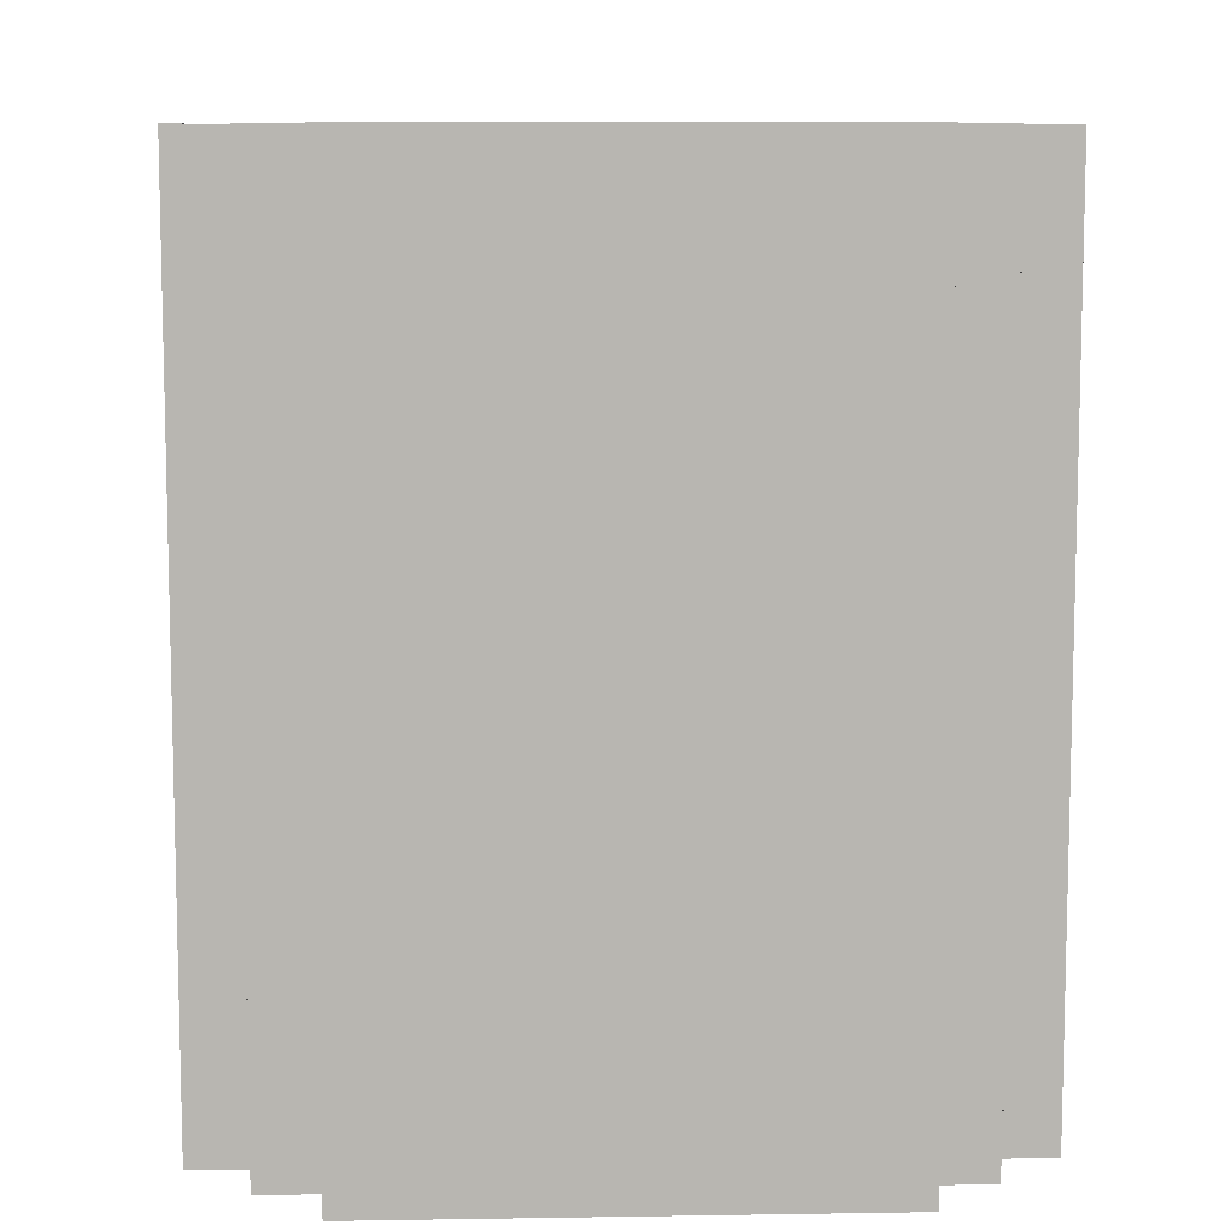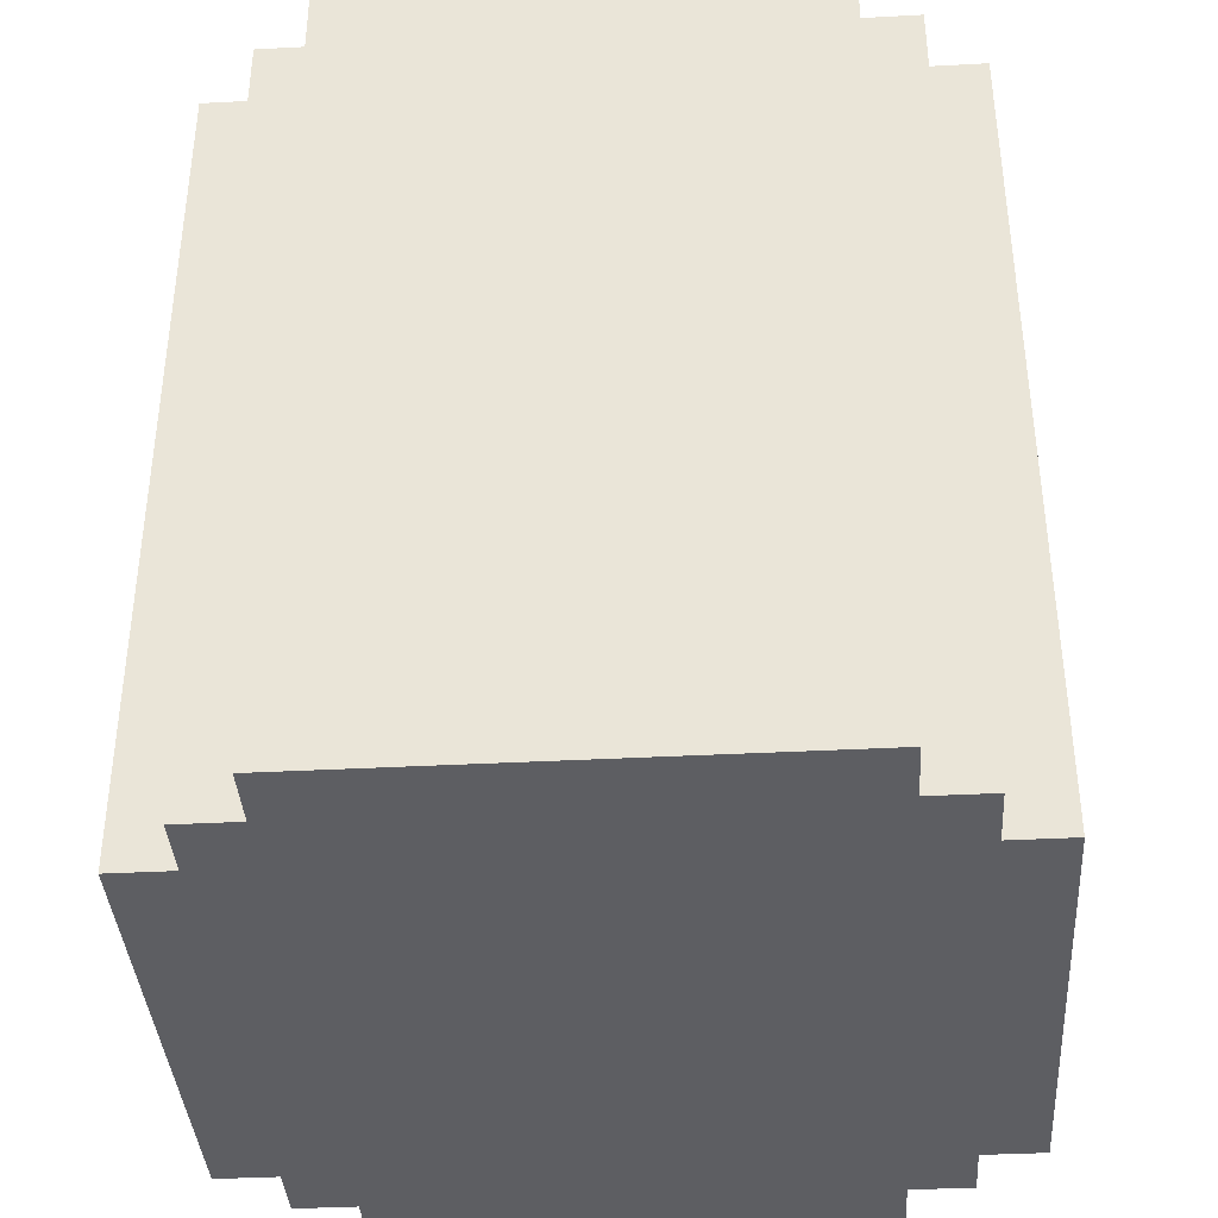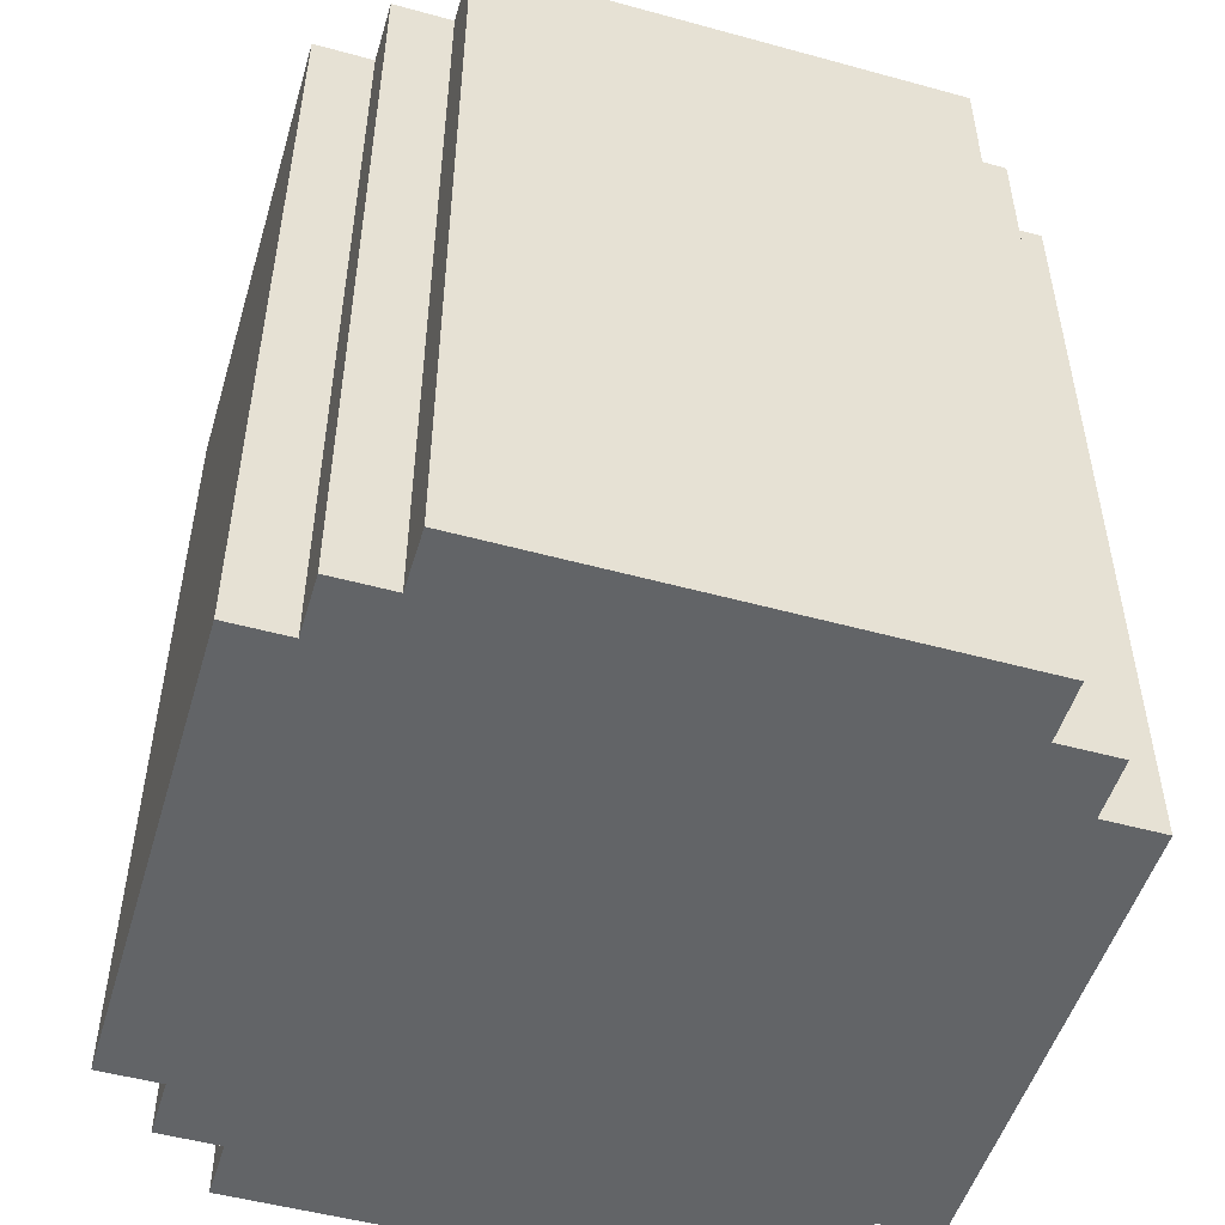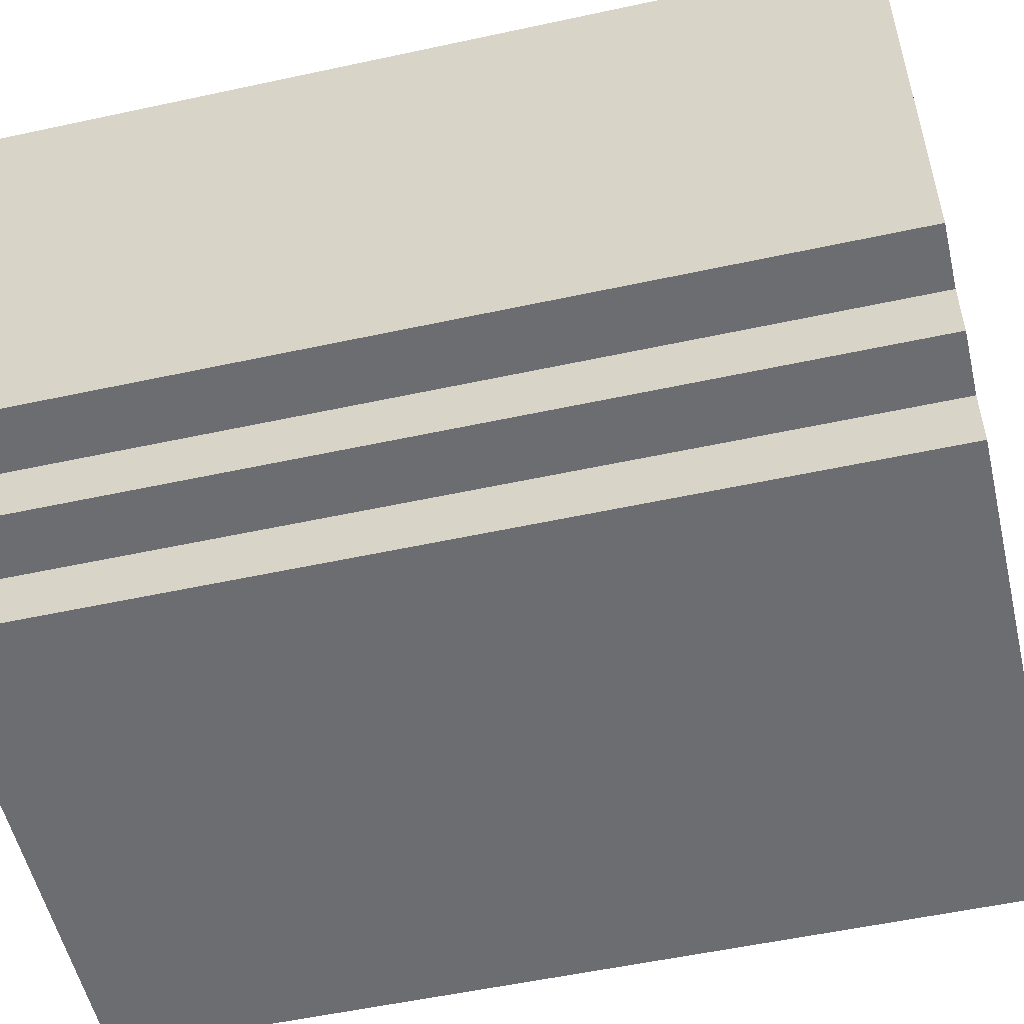
<metadata>
{"format":"obj","ext":"obj","renderer":"f3d","projection":"perspective","resolution":1024,"background":"white","views":[{"elev":8.8,"azim":177.6,"up":"+Y"},{"elev":-38.5,"azim":3.8,"up":"+Y"},{"elev":-51.1,"azim":-106.6,"up":"+Y"},{"elev":-54.0,"azim":103.0,"up":"+Z"}]}
</metadata>
<code>
o
v -0.6 1.2 0.4
v -0.6 1.2 -0.4
v -0.6 1.3 0.4
v -0.6 1.3 0.3
v -0.6 1.3 -0.3
v -0.6 1.3 -0.4
v -0.6 1.5 0.4
v -0.6 1.5 0.3
v -0.6 1.5 -0.3
v -0.6 1.5 -0.4
v -0.6 2.4 0.4
v -0.6 2.4 0.3
v -0.6 2.4 -0.3
v -0.6 2.4 -0.4
v -0.6 2.6 0.4
v -0.6 2.6 0.3
v -0.6 2.6 -0.3
v -0.6 2.6 -0.4
v -0.5 1.2 0.5
v -0.5 1.2 0.4
v -0.5 1.2 -0.4
v -0.5 1.2 -0.5
v -0.5 1.3 0.5
v -0.5 1.3 0.4
v -0.5 1.3 -0.4
v -0.5 1.3 -0.5
v -0.5 1.5 0.4
v -0.5 1.5 -0.4
v -0.5 2.4 0.4
v -0.5 2.4 -0.4
v -0.5 2.6 0.5
v -0.5 2.6 0.4
v -0.5 2.6 -0.4
v -0.5 2.6 -0.5
v -0.4 1.2 0.6
v -0.4 1.2 0.5
v -0.4 1.2 -0.5
v -0.4 1.2 -0.6
v -0.4 1.3 0.6
v -0.4 1.3 0.5
v -0.4 1.3 -0.5
v -0.4 1.3 -0.6
v -0.4 1.5 0.6
v -0.4 1.5 0.5
v -0.4 1.5 -0.5
v -0.4 1.5 -0.6
v -0.4 2.4 0.6
v -0.4 2.4 0.5
v -0.4 2.4 -0.5
v -0.4 2.4 -0.6
v -0.4 2.6 0.6
v -0.4 2.6 0.5
v -0.4 2.6 -0.5
v -0.4 2.6 -0.6
v 0.2 1.4 0.5
v 0.2 1.4 0.4
v 0.2 1.4 -0.4
v 0.2 1.4 -0.5
v 0.2 2.6 0.5
v 0.2 2.6 0.4
v 0.2 2.6 -0.4
v 0.2 2.6 -0.5
v 0.4 1.4 0.4
v 0.4 1.4 0.2
v 0.4 1.4 -0.2
v 0.4 1.4 -0.4
v 0.4 2.6 0.4
v 0.4 2.6 0.2
v 0.4 2.6 -0.2
v 0.4 2.6 -0.4
v 0.5 1.4 0.2
v 0.5 1.4 -0.2
v 0.5 2.6 0.2
v 0.5 2.6 -0.2
v -0.5 1.4 0.2
v -0.5 1.4 -0.2
v -0.5 2.6 0.2
v -0.5 2.6 -0.2
v -0.4 1.4 0.4
v -0.4 1.4 0.2
v -0.4 1.4 -0.2
v -0.4 1.4 -0.4
v -0.4 2.6 0.4
v -0.4 2.6 0.2
v -0.4 2.6 -0.2
v -0.4 2.6 -0.4
v -0.2 1.4 0.5
v -0.2 1.4 0.4
v -0.2 1.4 -0.4
v -0.2 1.4 -0.5
v -0.2 2.6 0.5
v -0.2 2.6 0.4
v -0.2 2.6 -0.4
v -0.2 2.6 -0.5
v 0.4 1.2 0.6
v 0.4 1.2 0.5
v 0.4 1.2 -0.5
v 0.4 1.2 -0.6
v 0.4 1.3 0.6
v 0.4 1.3 0.5
v 0.4 1.3 -0.5
v 0.4 1.3 -0.6
v 0.4 1.5 0.6
v 0.4 1.5 0.5
v 0.4 1.5 -0.5
v 0.4 1.5 -0.6
v 0.4 2.4 0.6
v 0.4 2.4 0.5
v 0.4 2.4 -0.5
v 0.4 2.4 -0.6
v 0.4 2.6 0.6
v 0.4 2.6 0.5
v 0.4 2.6 -0.5
v 0.4 2.6 -0.6
v 0.5 1.2 0.5
v 0.5 1.2 0.4
v 0.5 1.2 -0.4
v 0.5 1.2 -0.5
v 0.5 1.3 0.5
v 0.5 1.3 0.4
v 0.5 1.3 -0.4
v 0.5 1.3 -0.5
v 0.5 1.5 0.4
v 0.5 1.5 -0.4
v 0.5 2.4 0.4
v 0.5 2.4 -0.4
v 0.5 2.6 0.5
v 0.5 2.6 0.4
v 0.5 2.6 -0.4
v 0.5 2.6 -0.5
v 0.6 1.2 0.4
v 0.6 1.2 -0.4
v 0.6 1.3 0.4
v 0.6 1.3 0.3
v 0.6 1.3 -0.3
v 0.6 1.3 -0.4
v 0.6 1.5 0.4
v 0.6 1.5 0.3
v 0.6 1.5 -0.3
v 0.6 1.5 -0.4
v 0.6 2.4 0.4
v 0.6 2.4 0.3
v 0.6 2.4 -0.3
v 0.6 2.4 -0.4
v 0.6 2.6 0.4
v 0.6 2.6 0.3
v 0.6 2.6 -0.3
v 0.6 2.6 -0.4
v -0.4 1.2 0.6
v -0.4 1.3 0.6
v -0.4 1.5 0.6
v -0.4 2.4 0.6
v -0.4 2.6 0.6
v -0.3 1.3 0.6
v -0.3 1.5 0.6
v -0.3 2.4 0.6
v -0.3 2.6 0.6
v 0.3 1.3 0.6
v 0.3 1.5 0.6
v 0.3 2.4 0.6
v 0.3 2.6 0.6
v 0.4 1.2 0.6
v 0.4 1.3 0.6
v 0.4 1.5 0.6
v 0.4 2.4 0.6
v 0.4 2.6 0.6
v -0.5 1.2 0.5
v -0.5 1.3 0.5
v -0.5 2.6 0.5
v -0.4 1.2 0.5
v -0.4 1.3 0.5
v -0.4 1.5 0.5
v -0.4 2.4 0.5
v -0.4 2.6 0.5
v 0.4 1.2 0.5
v 0.4 1.3 0.5
v 0.4 1.5 0.5
v 0.4 2.4 0.5
v 0.4 2.6 0.5
v 0.5 1.2 0.5
v 0.5 1.3 0.5
v 0.5 2.6 0.5
v -0.6 1.2 0.4
v -0.6 1.3 0.4
v -0.6 1.5 0.4
v -0.6 2.4 0.4
v -0.6 2.6 0.4
v -0.5 1.2 0.4
v -0.5 1.3 0.4
v -0.5 1.5 0.4
v -0.5 2.4 0.4
v -0.5 2.6 0.4
v 0.5 1.2 0.4
v 0.5 1.3 0.4
v 0.5 1.5 0.4
v 0.5 2.4 0.4
v 0.5 2.6 0.4
v 0.6 1.2 0.4
v 0.6 1.3 0.4
v 0.6 1.5 0.4
v 0.6 2.4 0.4
v 0.6 2.6 0.4
v -0.5 1.4 -0.2
v -0.5 2.6 -0.2
v -0.4 1.4 -0.2
v -0.4 2.6 -0.2
v 0.4 1.4 -0.2
v 0.4 2.6 -0.2
v 0.5 1.4 -0.2
v 0.5 2.6 -0.2
v -0.4 1.4 -0.4
v -0.4 2.6 -0.4
v -0.2 1.4 -0.4
v -0.2 2.6 -0.4
v 0.2 1.4 -0.4
v 0.2 2.6 -0.4
v 0.4 1.4 -0.4
v 0.4 2.6 -0.4
v -0.2 1.4 -0.5
v -0.2 2.6 -0.5
v 0.2 1.4 -0.5
v 0.2 2.6 -0.5
v -0.2 1.4 0.5
v -0.2 2.6 0.5
v 0.2 1.4 0.5
v 0.2 2.6 0.5
v -0.4 1.4 0.4
v -0.4 2.6 0.4
v -0.2 1.4 0.4
v -0.2 2.6 0.4
v 0.2 1.4 0.4
v 0.2 2.6 0.4
v 0.4 1.4 0.4
v 0.4 2.6 0.4
v -0.5 1.4 0.2
v -0.5 2.6 0.2
v -0.4 1.4 0.2
v -0.4 2.6 0.2
v 0.4 1.4 0.2
v 0.4 2.6 0.2
v 0.5 1.4 0.2
v 0.5 2.6 0.2
v -0.6 1.2 -0.4
v -0.6 1.3 -0.4
v -0.6 1.5 -0.4
v -0.6 2.4 -0.4
v -0.6 2.6 -0.4
v -0.5 1.2 -0.4
v -0.5 1.3 -0.4
v -0.5 1.5 -0.4
v -0.5 2.4 -0.4
v -0.5 2.6 -0.4
v 0.5 1.2 -0.4
v 0.5 1.3 -0.4
v 0.5 1.5 -0.4
v 0.5 2.4 -0.4
v 0.5 2.6 -0.4
v 0.6 1.2 -0.4
v 0.6 1.3 -0.4
v 0.6 1.5 -0.4
v 0.6 2.4 -0.4
v 0.6 2.6 -0.4
v -0.5 1.2 -0.5
v -0.5 1.3 -0.5
v -0.5 2.6 -0.5
v -0.4 1.2 -0.5
v -0.4 1.3 -0.5
v -0.4 1.5 -0.5
v -0.4 2.4 -0.5
v -0.4 2.6 -0.5
v 0.4 1.2 -0.5
v 0.4 1.3 -0.5
v 0.4 1.5 -0.5
v 0.4 2.4 -0.5
v 0.4 2.6 -0.5
v 0.5 1.2 -0.5
v 0.5 1.3 -0.5
v 0.5 2.6 -0.5
v -0.4 1.2 -0.6
v -0.4 1.3 -0.6
v -0.4 1.5 -0.6
v -0.4 2.4 -0.6
v -0.4 2.6 -0.6
v -0.3 1.3 -0.6
v -0.3 1.5 -0.6
v -0.3 2.4 -0.6
v -0.3 2.6 -0.6
v 0.3 1.3 -0.6
v 0.3 1.5 -0.6
v 0.3 2.4 -0.6
v 0.3 2.6 -0.6
v 0.4 1.2 -0.6
v 0.4 1.3 -0.6
v 0.4 1.5 -0.6
v 0.4 2.4 -0.6
v 0.4 2.6 -0.6
v -0.4 1.2 0.6
v 0.4 1.2 0.6
v -0.5 1.2 0.5
v -0.4 1.2 0.5
v 0.4 1.2 0.5
v 0.5 1.2 0.5
v -0.6 1.2 0.4
v -0.5 1.2 0.4
v 0.5 1.2 0.4
v 0.6 1.2 0.4
v -0.6 1.2 -0.4
v -0.5 1.2 -0.4
v 0.5 1.2 -0.4
v 0.6 1.2 -0.4
v -0.5 1.2 -0.5
v -0.4 1.2 -0.5
v 0.4 1.2 -0.5
v 0.5 1.2 -0.5
v -0.4 1.2 -0.6
v 0.4 1.2 -0.6
v -0.2 1.4 0.5
v 0.2 1.4 0.5
v -0.4 1.4 0.4
v -0.2 1.4 0.4
v 0.2 1.4 0.4
v 0.4 1.4 0.4
v -0.5 1.4 0.2
v -0.4 1.4 0.2
v 0.4 1.4 0.2
v 0.5 1.4 0.2
v -0.5 1.4 -0.2
v -0.4 1.4 -0.2
v 0.4 1.4 -0.2
v 0.5 1.4 -0.2
v -0.4 1.4 -0.4
v -0.2 1.4 -0.4
v 0.2 1.4 -0.4
v 0.4 1.4 -0.4
v -0.2 1.4 -0.5
v 0.2 1.4 -0.5
v -0.4 2.6 0.6
v -0.3 2.6 0.6
v 0.3 2.6 0.6
v 0.4 2.6 0.6
v -0.5 2.6 0.5
v -0.4 2.6 0.5
v -0.3 2.6 0.5
v -0.2 2.6 0.5
v 0.2 2.6 0.5
v 0.3 2.6 0.5
v 0.4 2.6 0.5
v 0.5 2.6 0.5
v -0.6 2.6 0.4
v -0.5 2.6 0.4
v -0.4 2.6 0.4
v -0.2 2.6 0.4
v 0.2 2.6 0.4
v 0.4 2.6 0.4
v 0.5 2.6 0.4
v 0.6 2.6 0.4
v -0.6 2.6 0.3
v -0.5 2.6 0.3
v 0.5 2.6 0.3
v 0.6 2.6 0.3
v -0.5 2.6 0.2
v -0.4 2.6 0.2
v 0.4 2.6 0.2
v 0.5 2.6 0.2
v -0.5 2.6 -0.2
v -0.4 2.6 -0.2
v 0.4 2.6 -0.2
v 0.5 2.6 -0.2
v -0.6 2.6 -0.3
v -0.5 2.6 -0.3
v 0.5 2.6 -0.3
v 0.6 2.6 -0.3
v -0.6 2.6 -0.4
v -0.5 2.6 -0.4
v -0.4 2.6 -0.4
v -0.2 2.6 -0.4
v 0.2 2.6 -0.4
v 0.4 2.6 -0.4
v 0.5 2.6 -0.4
v 0.6 2.6 -0.4
v -0.5 2.6 -0.5
v -0.4 2.6 -0.5
v -0.3 2.6 -0.5
v -0.2 2.6 -0.5
v 0.2 2.6 -0.5
v 0.3 2.6 -0.5
v 0.4 2.6 -0.5
v 0.5 2.6 -0.5
v -0.4 2.6 -0.6
v -0.3 2.6 -0.6
v 0.3 2.6 -0.6
v 0.4 2.6 -0.6
f 3 2 1
f 4 2 3
f 5 2 4
f 6 2 5
f 7 4 3
f 8 5 4
f 8 4 7
f 9 6 5
f 9 5 8
f 10 6 9
f 11 8 7
f 12 9 8
f 12 8 11
f 13 10 9
f 13 9 12
f 14 10 13
f 15 12 11
f 16 13 12
f 16 12 15
f 17 14 13
f 17 13 16
f 18 14 17
f 23 20 19
f 24 20 23
f 25 22 21
f 26 22 25
f 27 24 23
f 28 26 25
f 29 27 23
f 30 26 28
f 31 29 23
f 32 29 31
f 33 26 30
f 34 26 33
f 39 36 35
f 40 36 39
f 41 38 37
f 42 38 41
f 43 40 39
f 44 40 43
f 45 42 41
f 46 42 45
f 47 44 43
f 48 44 47
f 49 46 45
f 50 46 49
f 51 48 47
f 52 48 51
f 53 50 49
f 54 50 53
f 59 56 55
f 60 56 59
f 61 58 57
f 62 58 61
f 67 64 63
f 68 64 67
f 69 66 65
f 70 66 69
f 73 72 71
f 74 72 73
f 75 76 77
f 77 76 78
f 79 80 83
f 83 80 84
f 81 82 85
f 85 82 86
f 87 88 91
f 91 88 92
f 89 90 93
f 93 90 94
f 95 96 99
f 99 96 100
f 97 98 101
f 101 98 102
f 99 100 103
f 103 100 104
f 101 102 105
f 105 102 106
f 103 104 107
f 107 104 108
f 105 106 109
f 109 106 110
f 107 108 111
f 111 108 112
f 109 110 113
f 113 110 114
f 115 116 119
f 119 116 120
f 117 118 121
f 121 118 122
f 119 120 123
f 121 122 124
f 119 123 125
f 124 122 126
f 119 125 127
f 127 125 128
f 126 122 129
f 129 122 130
f 131 132 133
f 133 132 134
f 134 132 135
f 135 132 136
f 133 134 137
f 134 135 138
f 137 134 138
f 135 136 139
f 138 135 139
f 139 136 140
f 137 138 141
f 138 139 142
f 141 138 142
f 139 140 143
f 142 139 143
f 143 140 144
f 141 142 145
f 142 143 146
f 145 142 146
f 143 144 147
f 146 143 147
f 147 144 148
f 154 150 149
f 154 151 150
f 155 152 151
f 155 151 154
f 156 153 152
f 156 152 155
f 157 153 156
f 158 155 154
f 158 154 149
f 158 157 156
f 158 156 155
f 159 157 158
f 160 157 159
f 161 157 160
f 162 158 149
f 163 159 158
f 163 158 162
f 164 160 159
f 164 159 163
f 165 161 160
f 165 160 164
f 166 161 165
f 170 168 167
f 171 169 168
f 171 168 170
f 172 169 171
f 173 169 172
f 174 169 173
f 180 176 175
f 181 179 178
f 181 176 180
f 181 177 176
f 181 178 177
f 182 179 181
f 188 184 183
f 189 185 184
f 189 184 188
f 190 186 185
f 190 185 189
f 191 187 186
f 191 186 190
f 192 187 191
f 198 194 193
f 199 195 194
f 199 194 198
f 200 196 195
f 200 195 199
f 201 197 196
f 201 196 200
f 202 197 201
f 205 204 203
f 206 204 205
f 209 208 207
f 210 208 209
f 213 212 211
f 214 212 213
f 217 216 215
f 218 216 217
f 221 220 219
f 222 220 221
f 223 224 225
f 225 224 226
f 227 228 229
f 229 228 230
f 231 232 233
f 233 232 234
f 235 236 237
f 237 236 238
f 239 240 241
f 241 240 242
f 243 244 248
f 244 245 249
f 248 244 249
f 245 246 250
f 249 245 250
f 246 247 251
f 250 246 251
f 251 247 252
f 253 254 258
f 254 255 259
f 258 254 259
f 255 256 260
f 259 255 260
f 256 257 261
f 260 256 261
f 261 257 262
f 263 264 266
f 264 265 267
f 266 264 267
f 267 265 268
f 268 265 269
f 269 265 270
f 271 272 276
f 274 275 277
f 276 272 277
f 272 273 277
f 273 274 277
f 277 275 278
f 279 280 284
f 280 281 284
f 281 282 285
f 284 281 285
f 282 283 286
f 285 282 286
f 286 283 287
f 284 285 288
f 279 284 288
f 286 287 288
f 285 286 288
f 288 287 289
f 289 287 290
f 290 287 291
f 279 288 292
f 288 289 293
f 292 288 293
f 289 290 294
f 293 289 294
f 290 291 295
f 294 290 295
f 295 291 296
f 300 298 297
f 301 298 300
f 304 300 299
f 304 302 301
f 304 301 300
f 305 302 304
f 307 304 303
f 307 306 305
f 307 305 304
f 308 306 307
f 309 306 308
f 310 306 309
f 311 309 308
f 312 309 311
f 313 309 312
f 314 309 313
f 315 313 312
f 316 313 315
f 317 318 320
f 320 318 321
f 319 320 324
f 321 322 324
f 320 321 324
f 324 322 325
f 323 324 327
f 325 326 327
f 324 325 327
f 327 326 328
f 328 326 329
f 329 326 330
f 328 329 331
f 331 329 332
f 332 329 333
f 333 329 334
f 332 333 335
f 335 333 336
f 337 338 342
f 338 339 343
f 342 338 343
f 343 339 344
f 344 339 345
f 339 340 346
f 345 339 346
f 346 340 347
f 341 342 350
f 342 343 350
f 343 344 350
f 350 344 351
f 351 344 352
f 347 348 353
f 346 347 353
f 345 346 353
f 353 348 354
f 354 348 355
f 349 350 357
f 350 351 358
f 357 350 358
f 355 356 359
f 354 355 359
f 359 356 360
f 358 351 361
f 357 358 361
f 361 351 362
f 359 360 363
f 354 359 363
f 363 360 364
f 357 361 365
f 364 360 368
f 365 366 369
f 357 365 369
f 369 366 370
f 367 368 371
f 368 360 371
f 371 360 372
f 369 370 373
f 370 366 374
f 373 370 374
f 374 366 375
f 367 371 378
f 371 372 379
f 378 371 379
f 379 372 380
f 375 376 381
f 374 375 381
f 381 376 382
f 382 376 383
f 383 376 384
f 377 378 385
f 378 379 385
f 385 379 386
f 386 379 387
f 387 379 388
f 382 383 389
f 383 384 390
f 389 383 390
f 384 385 390
f 385 386 390
f 386 387 391
f 390 386 391
f 391 387 392

</code>
